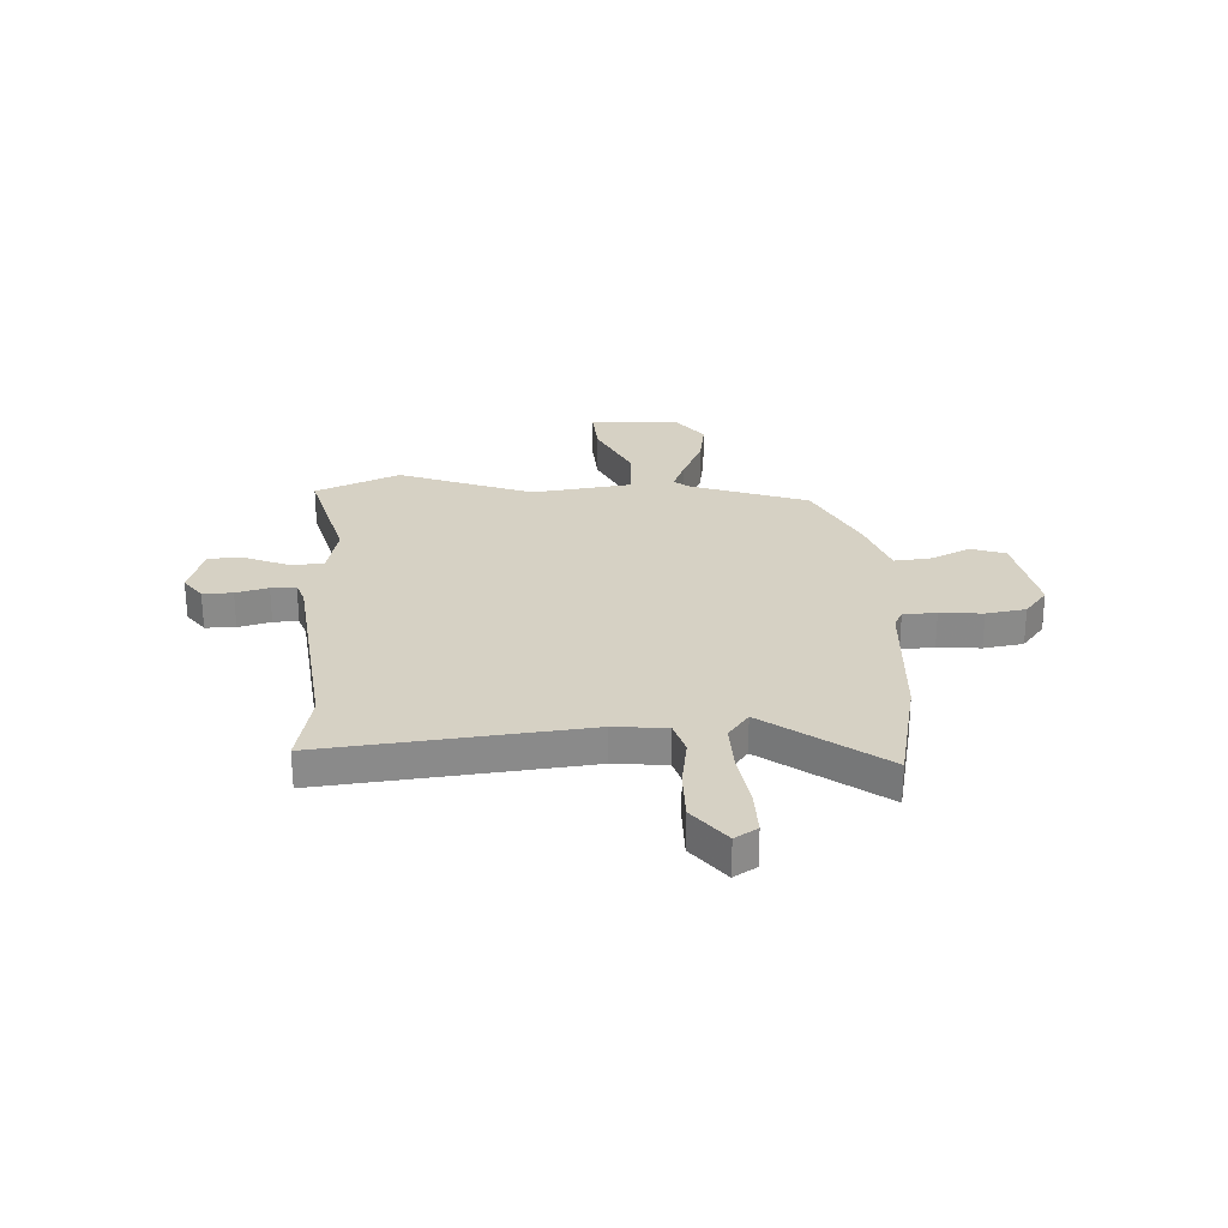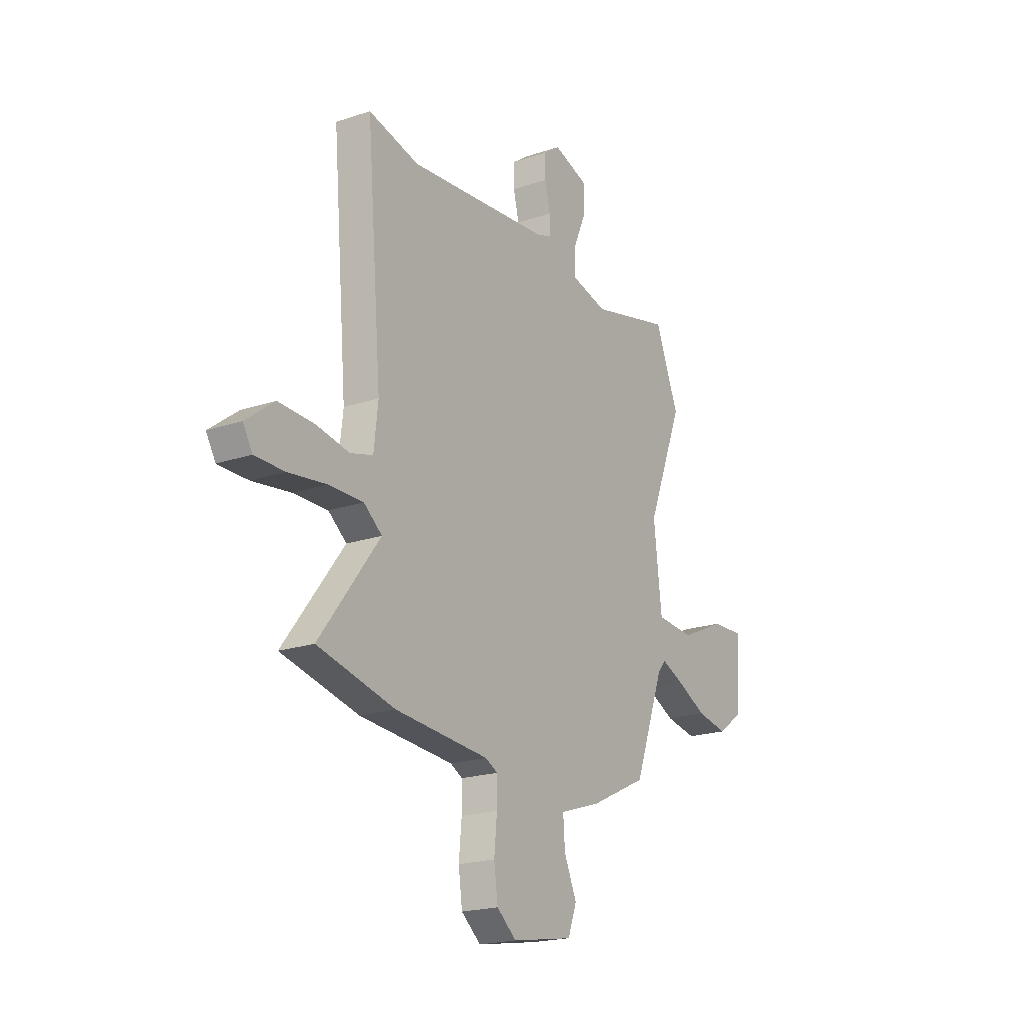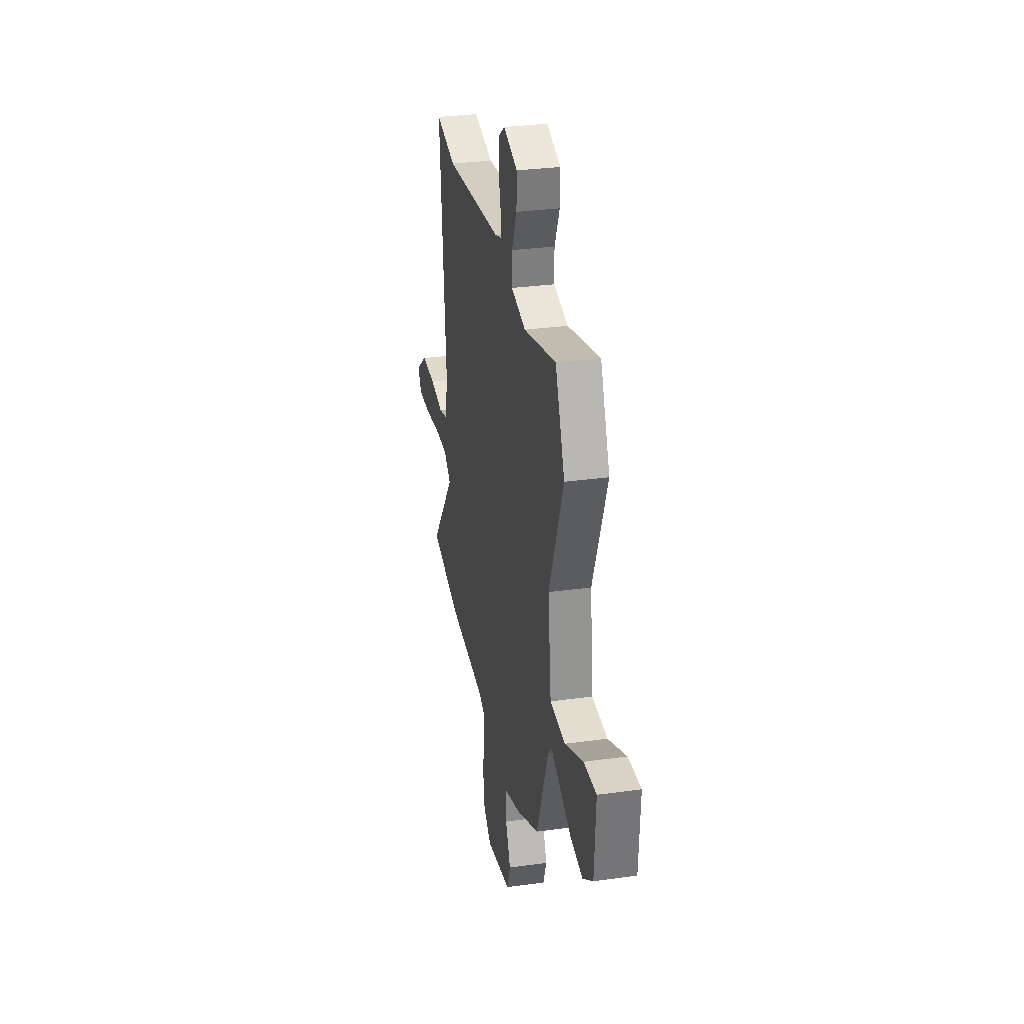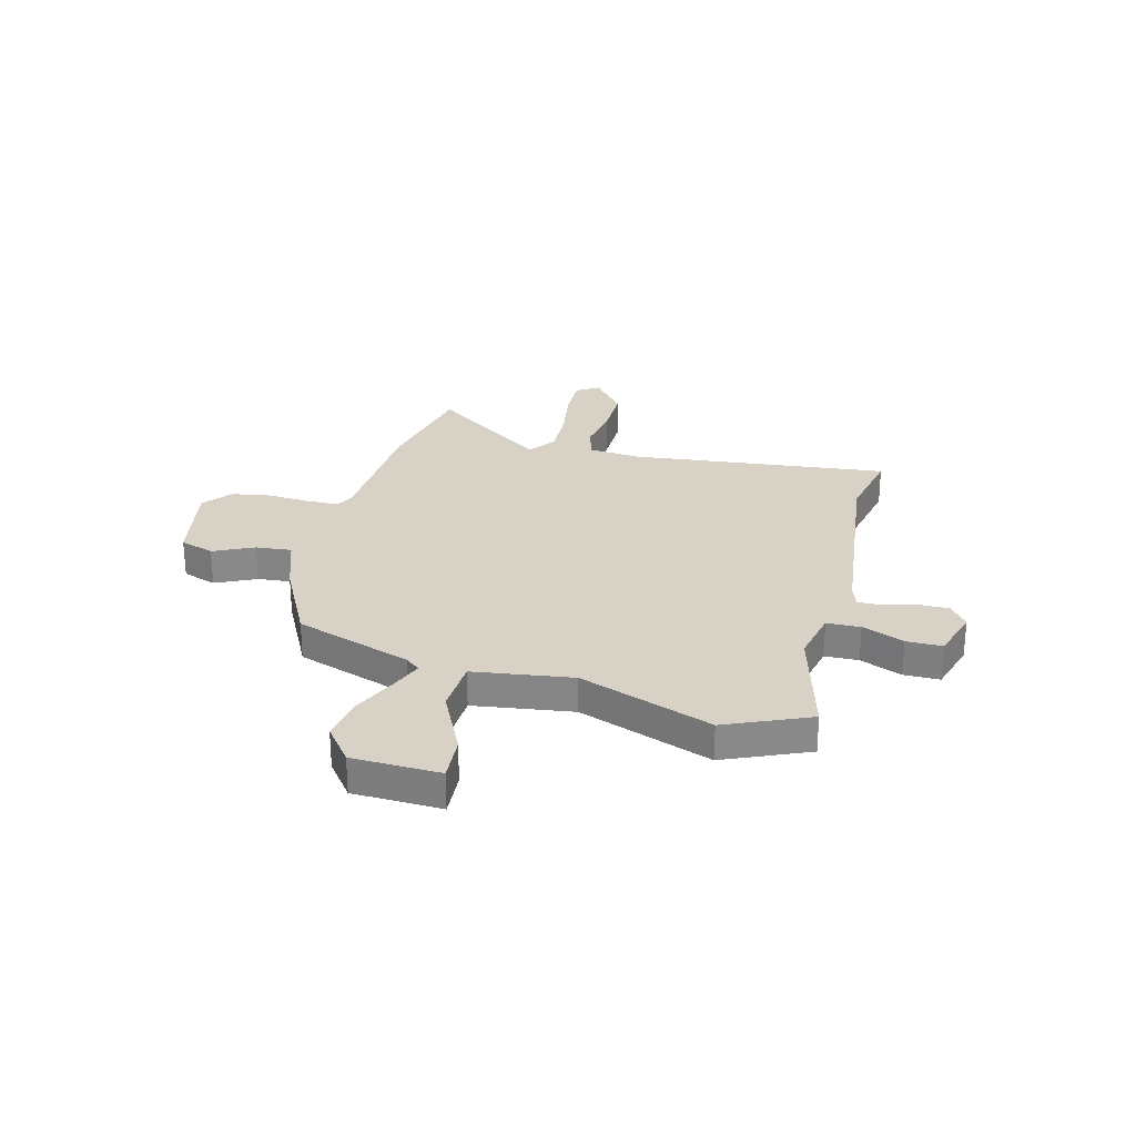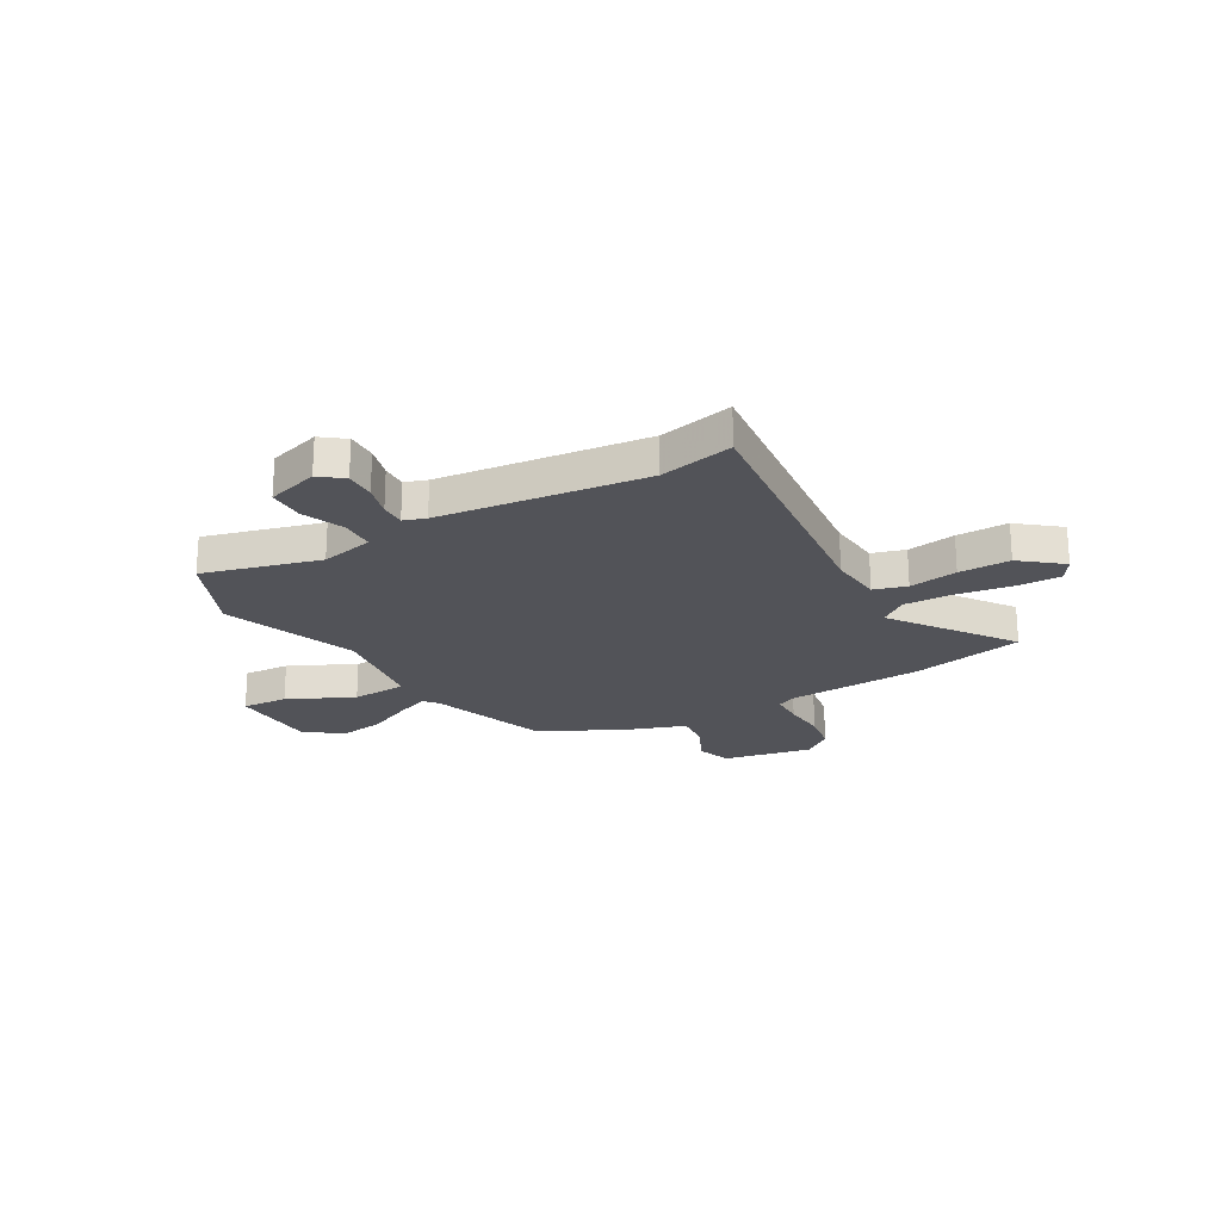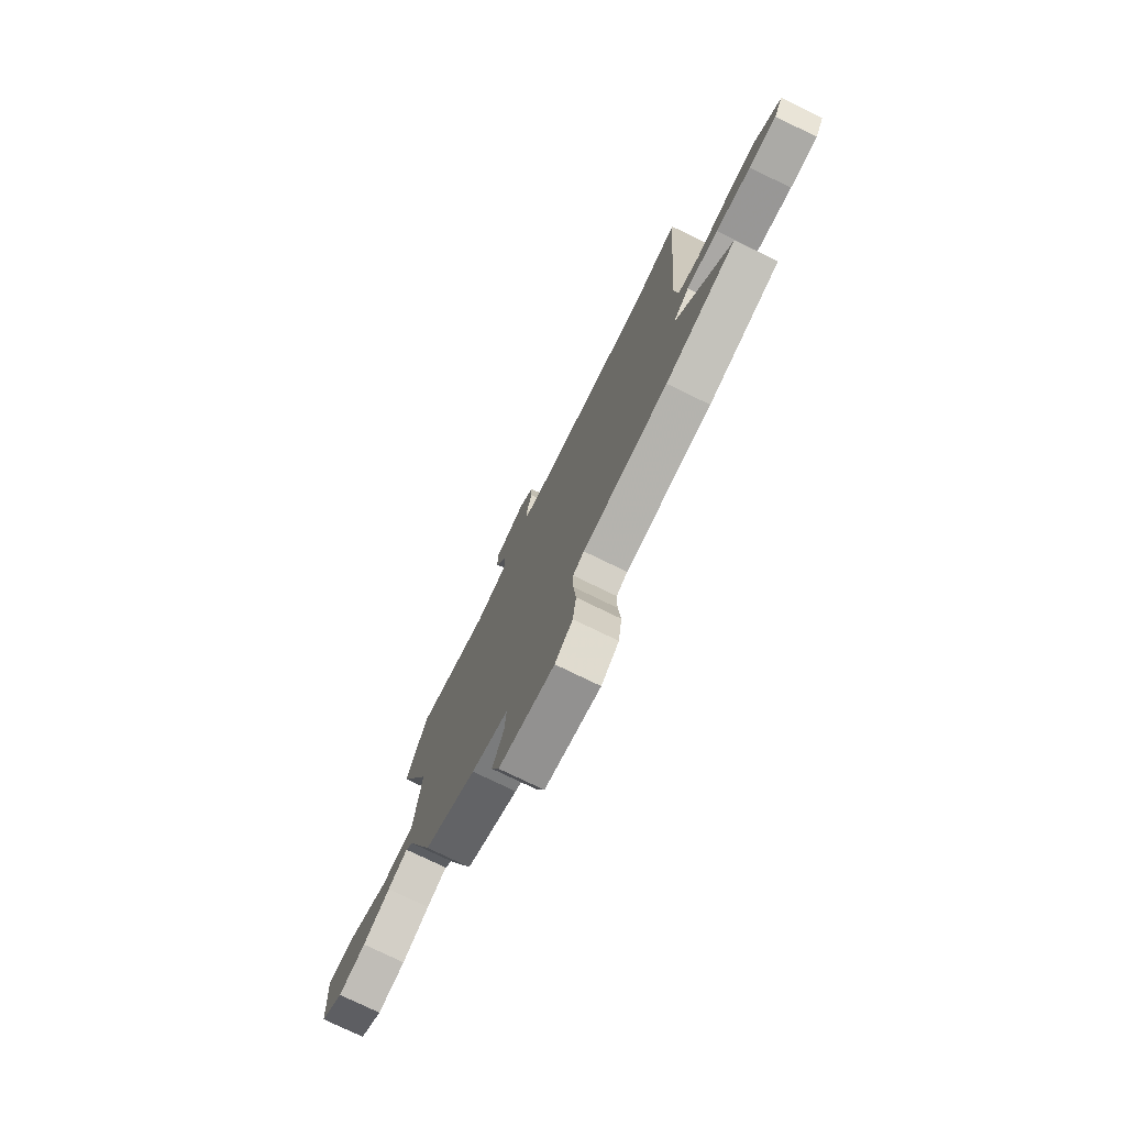
<metadata>
{"format":"obj","ext":"obj","renderer":"f3d","projection":"perspective","resolution":1024,"background":"white","views":[{"elev":26.9,"azim":86.0,"up":"+Y"},{"elev":-20.2,"azim":121.6,"up":"+Z"},{"elev":30.5,"azim":-101.3,"up":"+Z"},{"elev":27.2,"azim":-76.9,"up":"+Y"},{"elev":-22.7,"azim":28.5,"up":"+Y"},{"elev":-75.8,"azim":64.0,"up":"+Z"}]}
</metadata>
<code>
v -0.382 0.07 -0.462
v -0.467 0.07 -0.233
v -0.491 0.07 -0.204
v -0.555 0.07 -0.231
v -0.642 0.07 -0.273
v -0.731 0.07 -0.289
v -0.804 0.07 -0.236
v -0.814 0.07 -0.062
v -0.723 0.07 -0.066
v -0.592 0.07 -0.125
v -0.483 0.07 -0.117
v -0.46 0.07 0.08
v -0.564 0.07 0.342
v -0.496 0.07 0.51
v -0.265 0.07 0.453
v -0.161 0.07 0.478
v -0.161 0.07 0.545
v -0.197 0.07 0.627
v -0.199 0.07 0.698
v -0.098 0.07 0.731
v -0.051 0.07 0.697
v -0.05 0.07 0.638
v -0.066 0.07 0.574
v -0.066 0.07 0.525
v -0.022 0.07 0.511
v 0.386 0.07 0.473
v 0.531 0.07 0.507
v 0.488 0.07 -0.006
v 0.5 0.07 -0.11
v 0.565 0.07 -0.128
v 0.66 0.07 -0.111
v 0.761 0.07 -0.108
v 0.842 0.07 -0.17
v 0.815 0.07 -0.215
v 0.73 0.07 -0.215
v 0.621 0.07 -0.2
v 0.523 0.07 -0.199
v 0.471 0.07 -0.24
v 0.644 0.07 -0.467
v 0.423 0.07 -0.518
v 0.154 0.07 -0.538
v 0.119 0.07 -0.556
v 0.119 0.07 -0.621
v 0.127 0.07 -0.705
v 0.116 0.07 -0.783
v 0.06 0.07 -0.829
v -0.116 0.07 -0.798
v -0.141 0.07 -0.731
v -0.105 0.07 -0.65
v -0.1 0.07 -0.579
v -0.217 0.07 -0.541
v -0.382 0 -0.462
v -0.467 0 -0.233
v -0.491 0 -0.204
v -0.555 0 -0.231
v -0.642 0 -0.273
v -0.731 0 -0.289
v -0.804 0 -0.236
v -0.814 0 -0.062
v -0.723 0 -0.066
v -0.592 0 -0.125
v -0.483 0 -0.117
v -0.46 0 0.08
v -0.564 0 0.342
v -0.496 0 0.51
v -0.265 0 0.453
v -0.161 0 0.478
v -0.161 0 0.545
v -0.197 0 0.627
v -0.199 0 0.698
v -0.098 0 0.731
v -0.051 0 0.697
v -0.05 0 0.638
v -0.066 0 0.574
v -0.066 0 0.525
v -0.022 0 0.511
v 0.386 0 0.473
v 0.531 0 0.507
v 0.488 0 -0.006
v 0.5 0 -0.11
v 0.565 0 -0.128
v 0.66 0 -0.111
v 0.761 0 -0.108
v 0.842 0 -0.17
v 0.815 0 -0.215
v 0.73 0 -0.215
v 0.621 0 -0.2
v 0.523 0 -0.199
v 0.471 0 -0.24
v 0.644 0 -0.467
v 0.423 0 -0.518
v 0.154 0 -0.538
v 0.119 0 -0.556
v 0.119 0 -0.621
v 0.127 0 -0.705
v 0.116 0 -0.783
v 0.06 0 -0.829
v -0.116 0 -0.798
v -0.141 0 -0.731
v -0.105 0 -0.65
v -0.1 0 -0.579
v -0.217 0 -0.541
f 50 51 1 2
f 46 47 48 49
f 46 49 50
f 43 44 45 46
f 42 43 46 50
f 41 42 50 2
f 38 39 40 41
f 33 34 35 36
f 33 36 37
f 30 31 32 33
f 30 33 37
f 29 30 37 38
f 26 27 28
f 25 26 28 29
f 24 25 29 38
f 20 21 22 23
f 20 23 24
f 17 18 19 20
f 16 17 20 24
f 12 13 14 15
f 11 12 15 16
f 7 8 9 10
f 7 10 11
f 4 5 6 7
f 3 4 7 11
f 16 24 38 41
f 11 16 41
f 2 3 11 41
f 53 52 102 101
f 100 99 98 97
f 101 100 97
f 97 96 95 94
f 101 97 94 93
f 53 101 93 92
f 92 91 90 89
f 87 86 85 84
f 88 87 84
f 84 83 82 81
f 88 84 81
f 89 88 81 80
f 79 78 77
f 80 79 77 76
f 89 80 76 75
f 74 73 72 71
f 75 74 71
f 71 70 69 68
f 75 71 68 67
f 66 65 64 63
f 67 66 63 62
f 61 60 59 58
f 62 61 58
f 58 57 56 55
f 62 58 55 54
f 92 89 75 67
f 92 67 62
f 92 62 54 53
f 1 52 53 2
f 2 53 54 3
f 3 54 55 4
f 4 55 56 5
f 5 56 57 6
f 6 57 58 7
f 7 58 59 8
f 8 59 60 9
f 9 60 61 10
f 10 61 62 11
f 11 62 63 12
f 12 63 64 13
f 13 64 65 14
f 14 65 66 15
f 15 66 67 16
f 16 67 68 17
f 17 68 69 18
f 18 69 70 19
f 19 70 71 20
f 20 71 72 21
f 21 72 73 22
f 22 73 74 23
f 23 74 75 24
f 24 75 76 25
f 25 76 77 26
f 26 77 78 27
f 27 78 79 28
f 28 79 80 29
f 29 80 81 30
f 30 81 82 31
f 31 82 83 32
f 32 83 84 33
f 33 84 85 34
f 34 85 86 35
f 35 86 87 36
f 36 87 88 37
f 37 88 89 38
f 38 89 90 39
f 39 90 91 40
f 40 91 92 41
f 41 92 93 42
f 42 93 94 43
f 43 94 95 44
f 44 95 96 45
f 45 96 97 46
f 46 97 98 47
f 47 98 99 48
f 48 99 100 49
f 49 100 101 50
f 50 101 102 51
f 51 102 52 1

</code>
